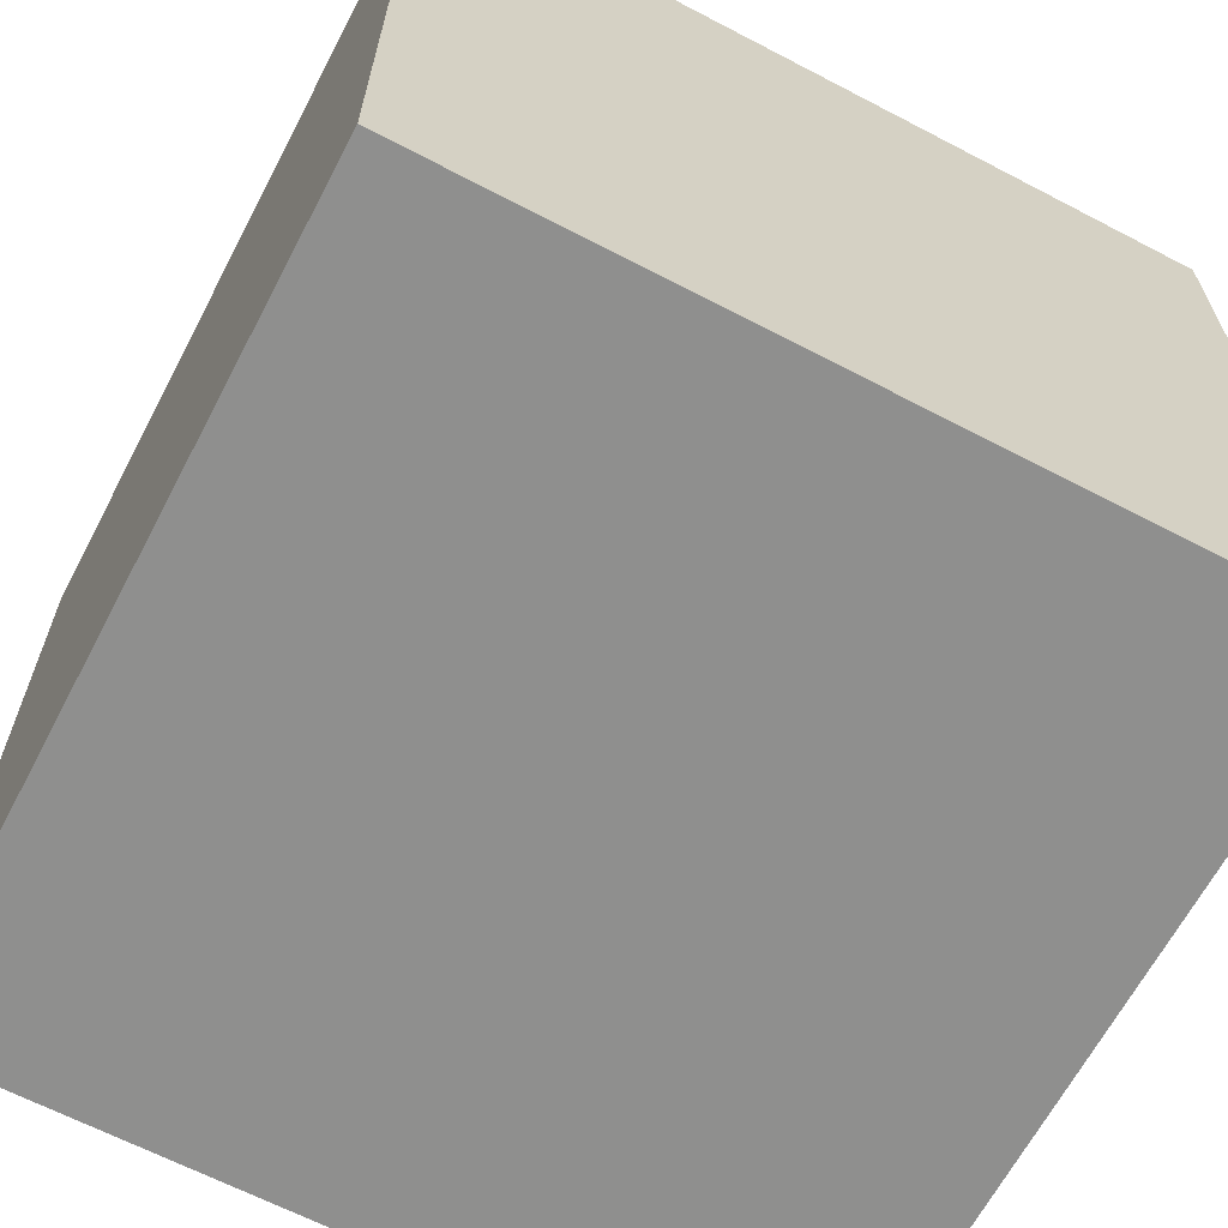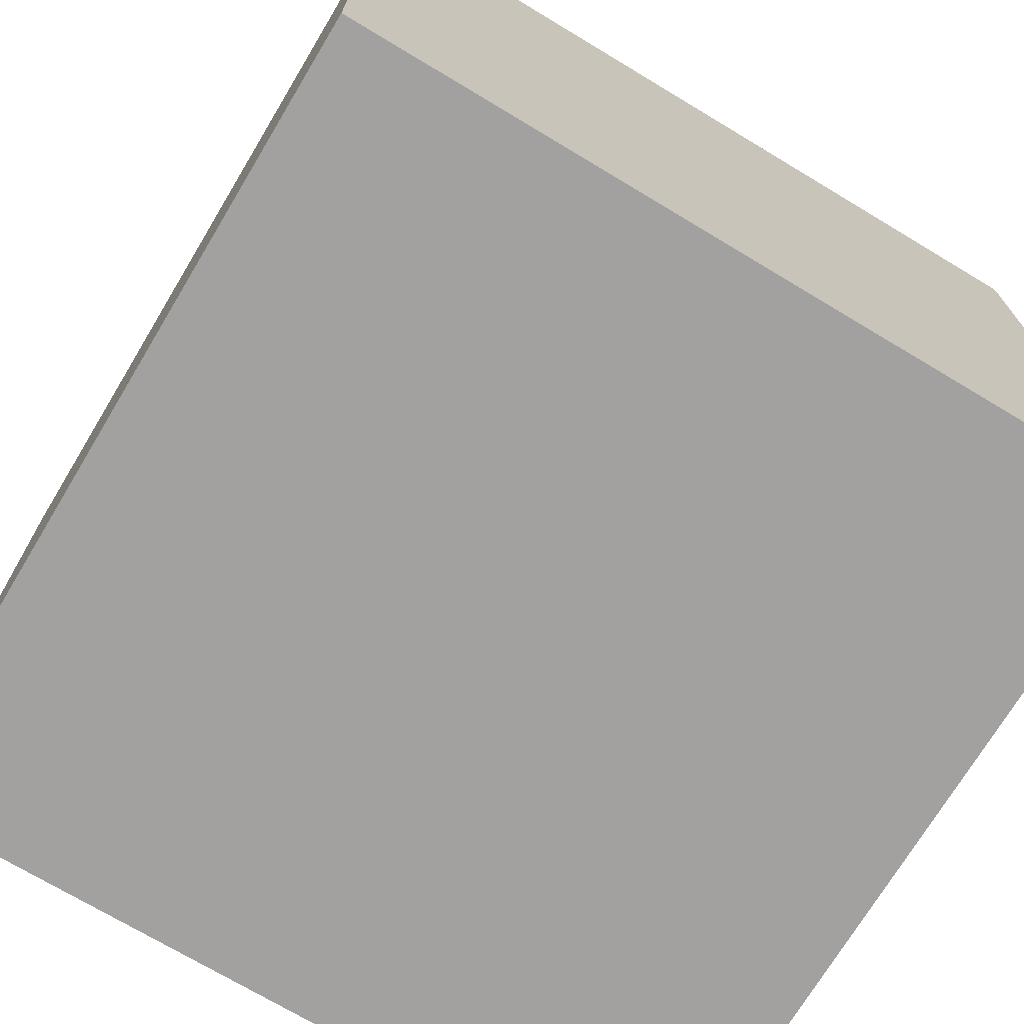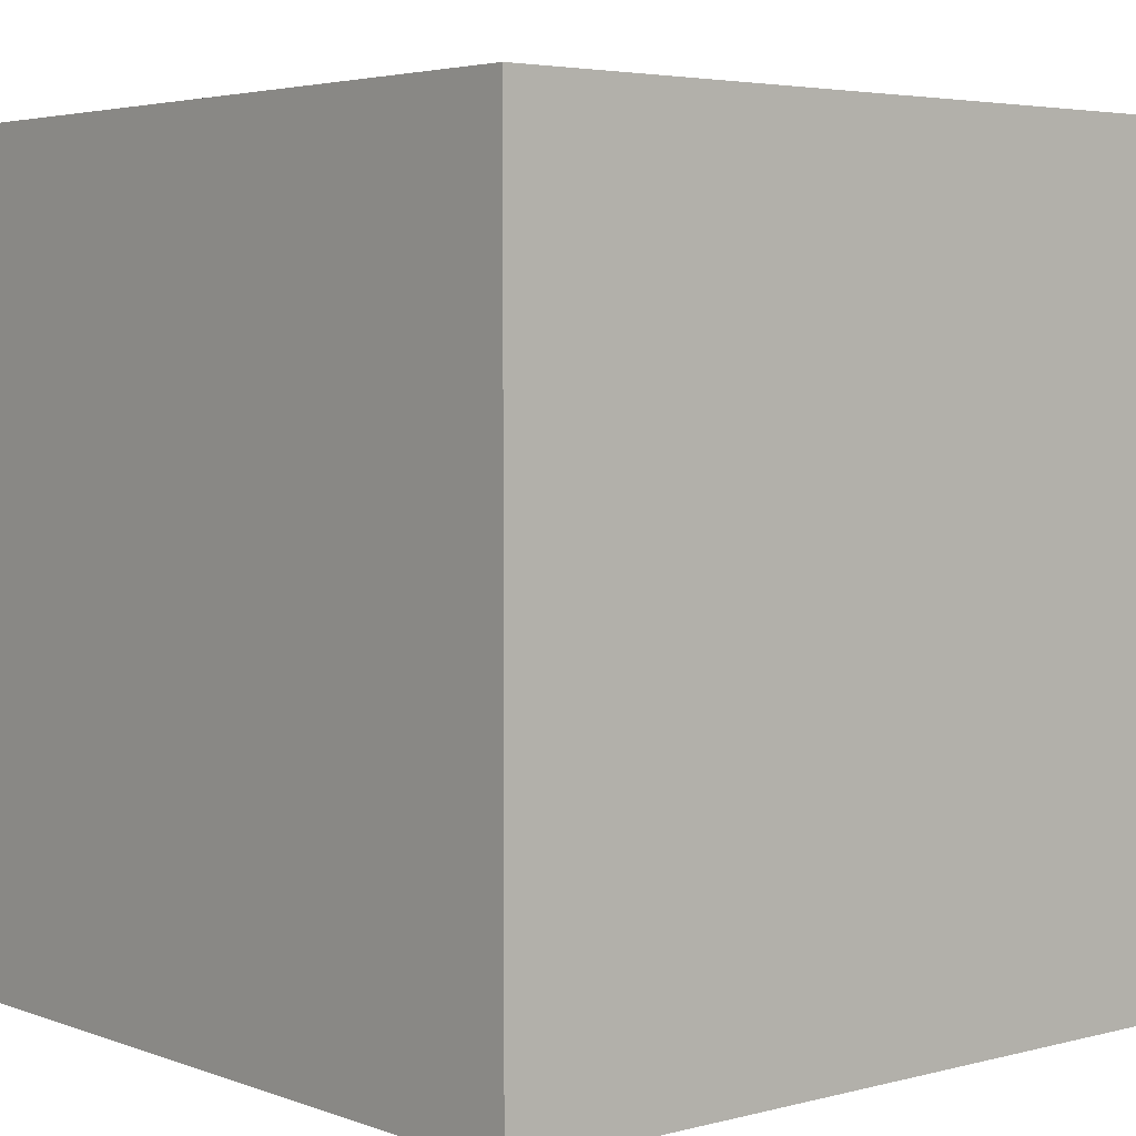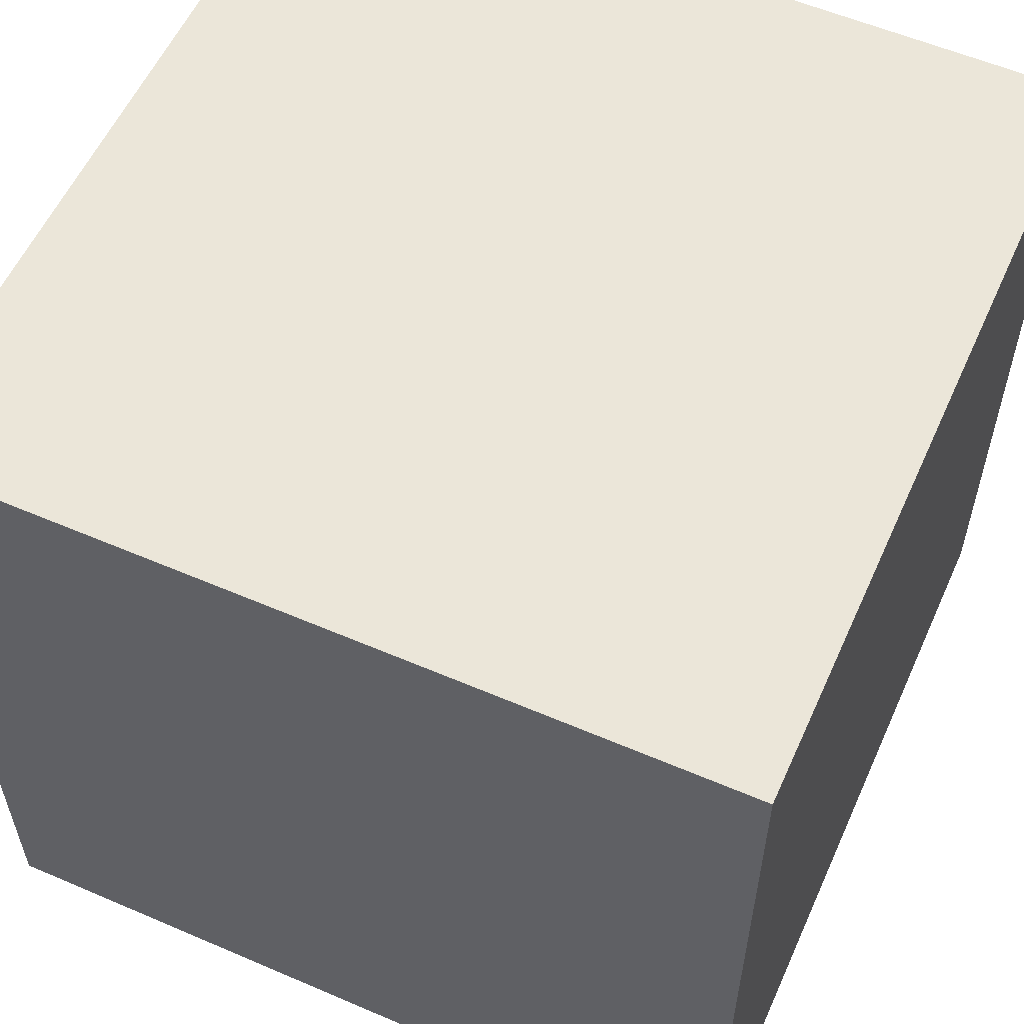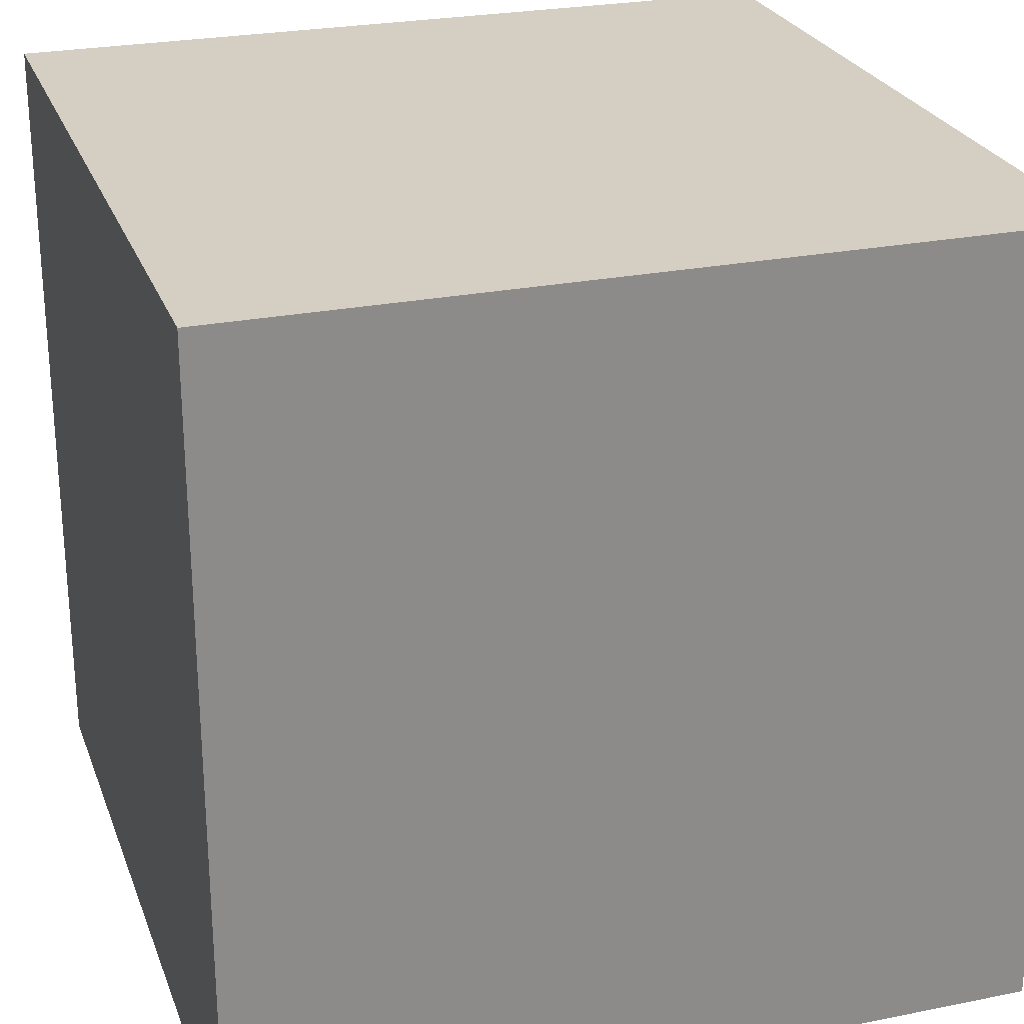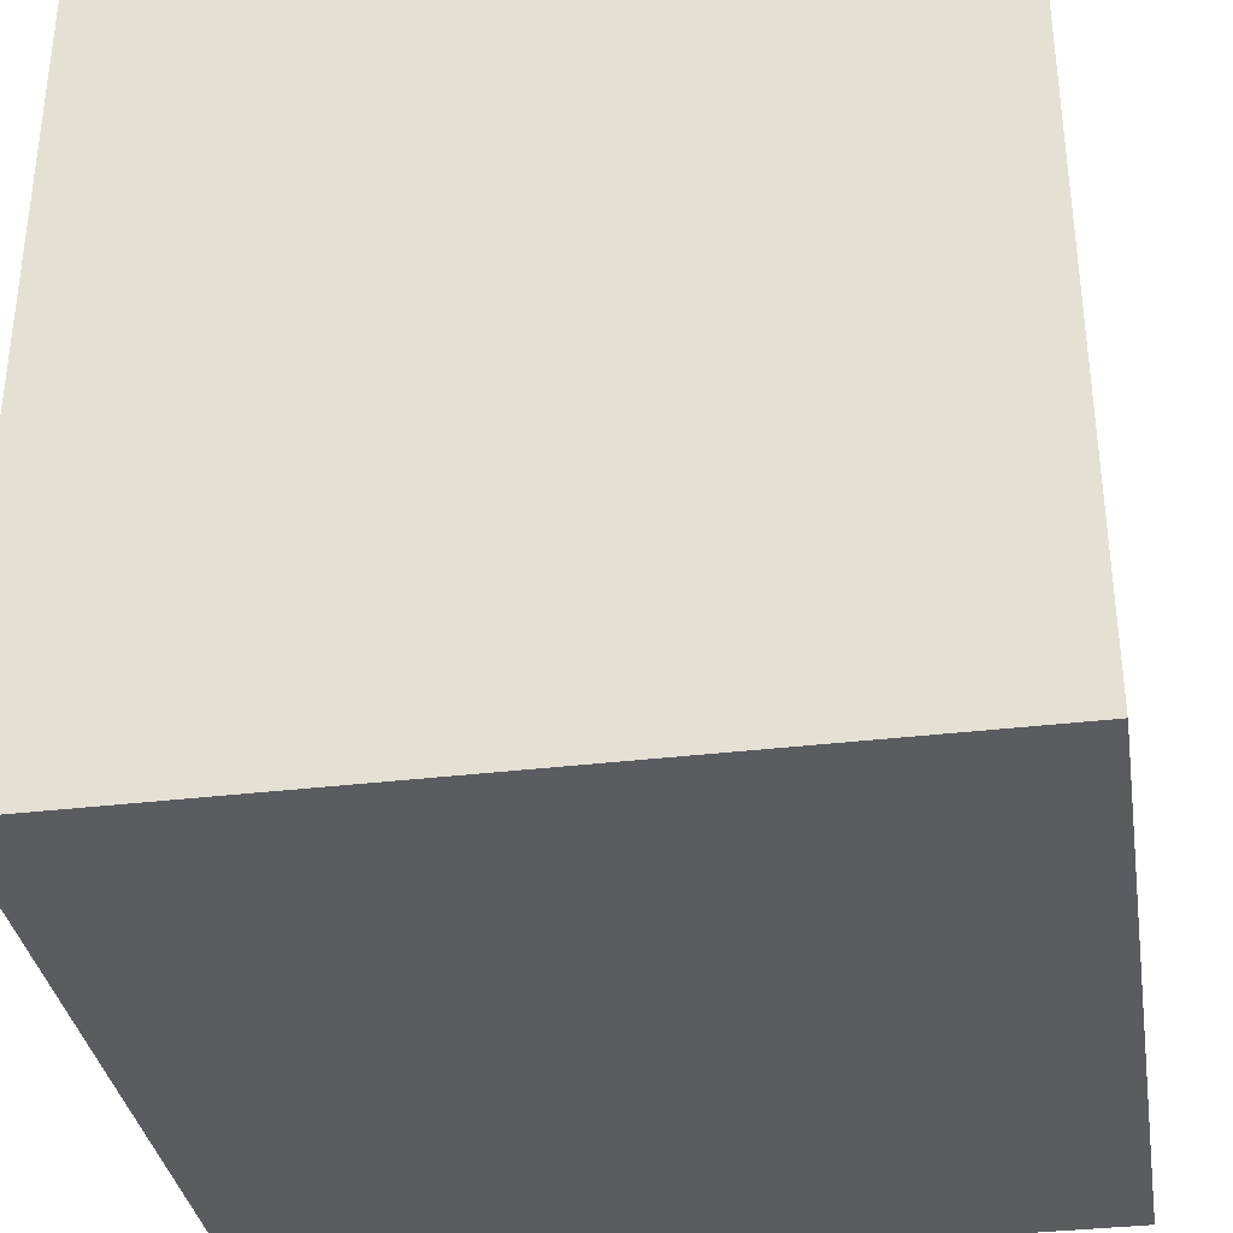
<metadata>
{"format":"obj","ext":"obj","renderer":"f3d","projection":"perspective","resolution":1024,"background":"white","views":[{"elev":-65.1,"azim":-117.7,"up":"+Z"},{"elev":-72.2,"azim":59.0,"up":"+Z"},{"elev":4.1,"azim":49.7,"up":"+Y"},{"elev":57.1,"azim":-65.9,"up":"+Z"},{"elev":25.7,"azim":162.2,"up":"+Y"},{"elev":-34.9,"azim":9.1,"up":"+Y"}]}
</metadata>
<code>
o BoosterCube
v 2.52 2.52 -2.52
v 2.52 -2.52 -2.52
v 2.52 2.52 2.52
v 2.52 -2.52 2.52
v -2.52 2.52 -2.52
v -2.52 -2.52 -2.52
v -2.52 2.52 2.52
v -2.52 -2.52 2.52
f 2 8 6
f 5 2 6
f 7 6 8
f 3 8 4
f 5 3 1
f 1 4 2
f 2 4 8
f 5 1 2
f 7 5 6
f 3 7 8
f 5 7 3
f 1 3 4

</code>
